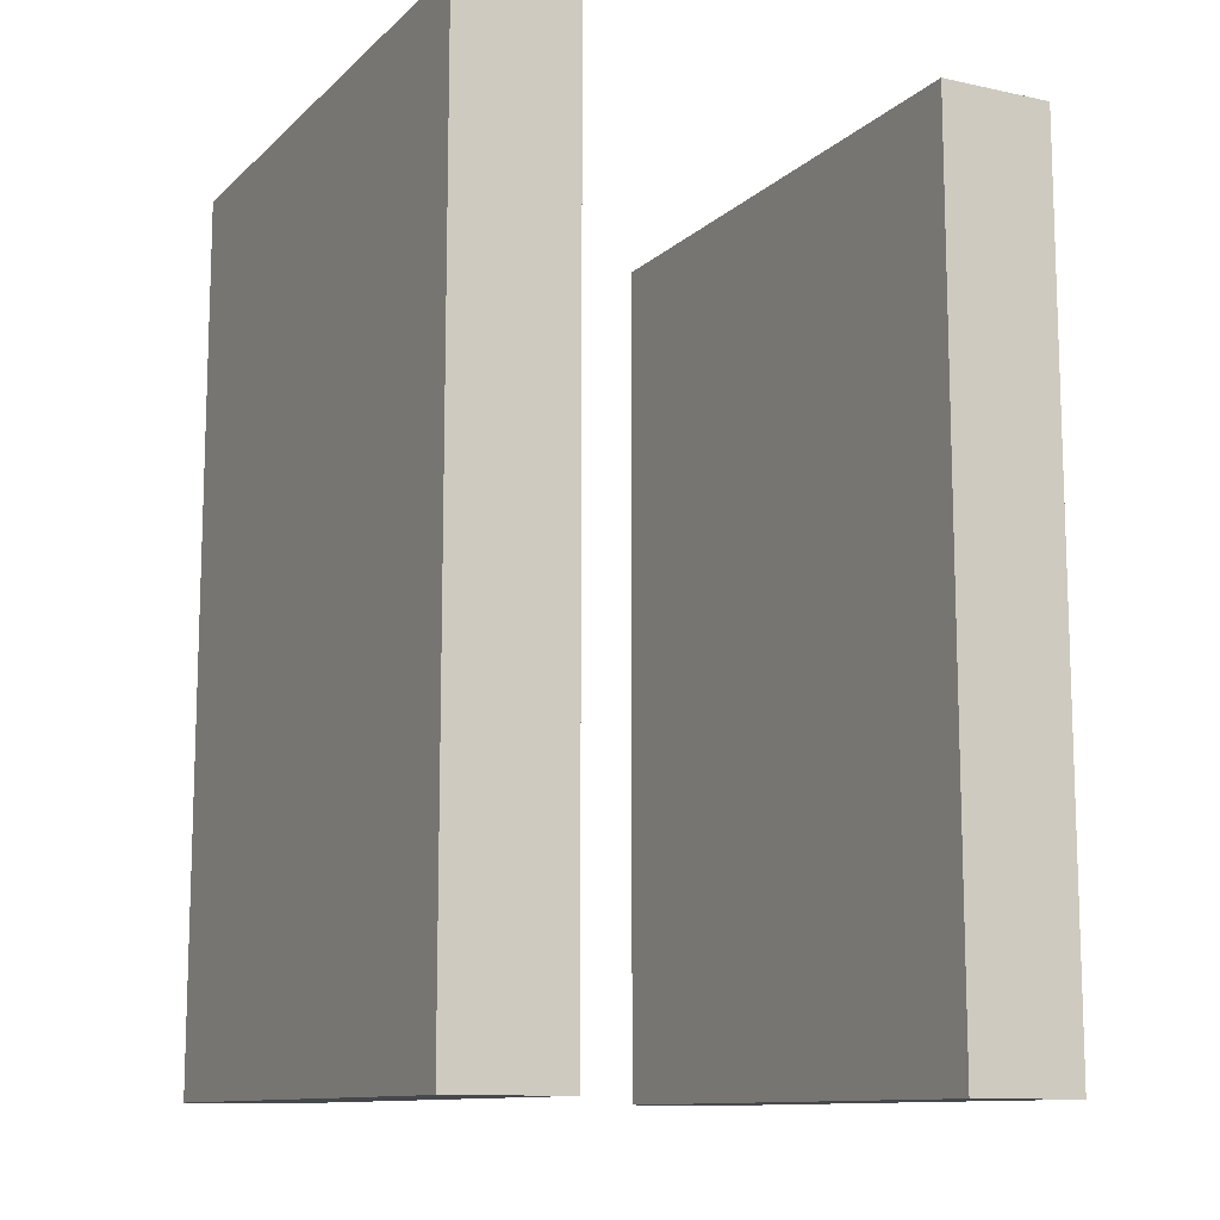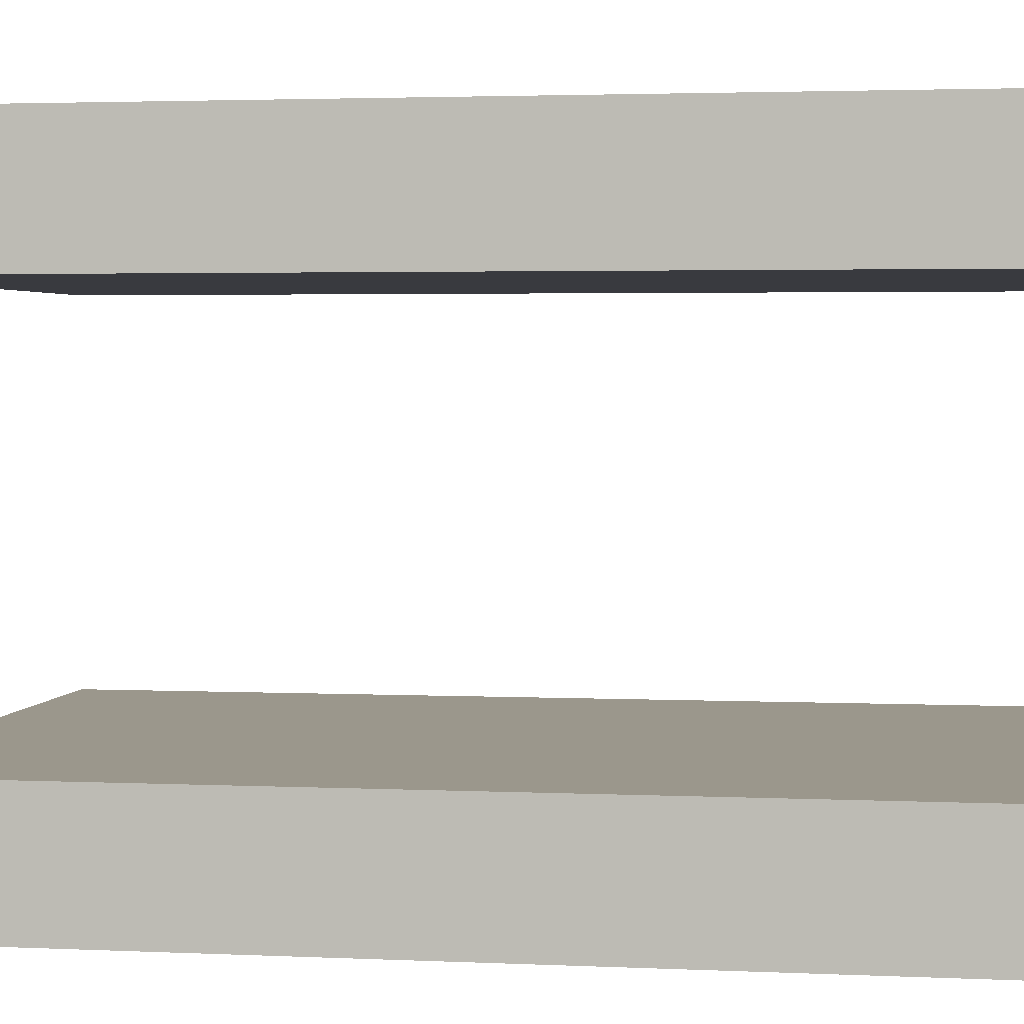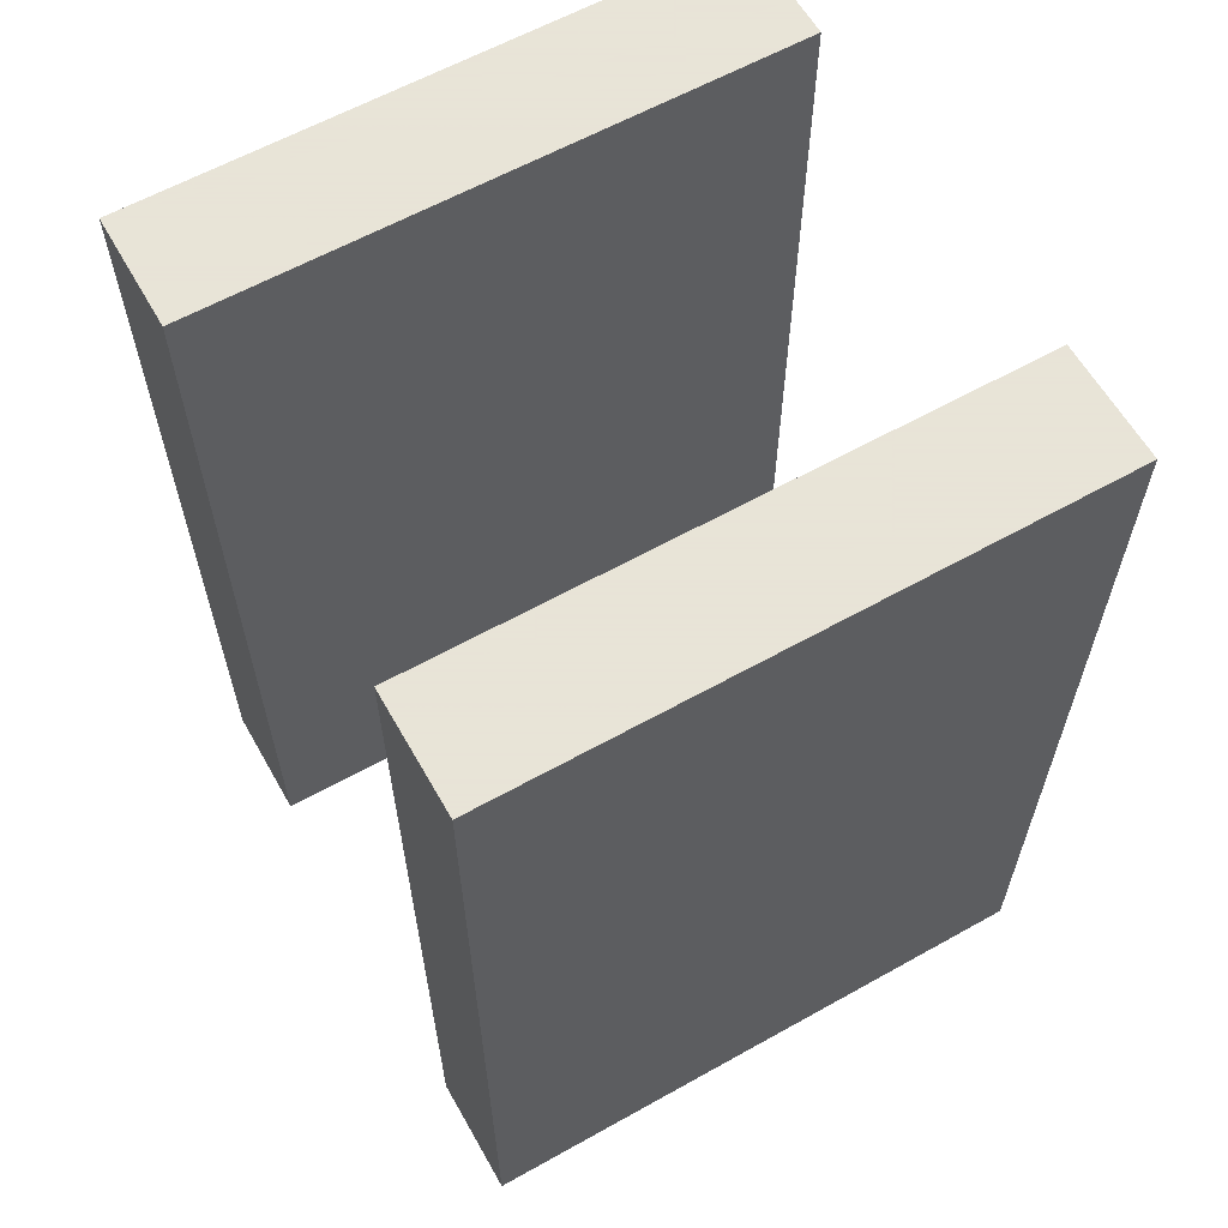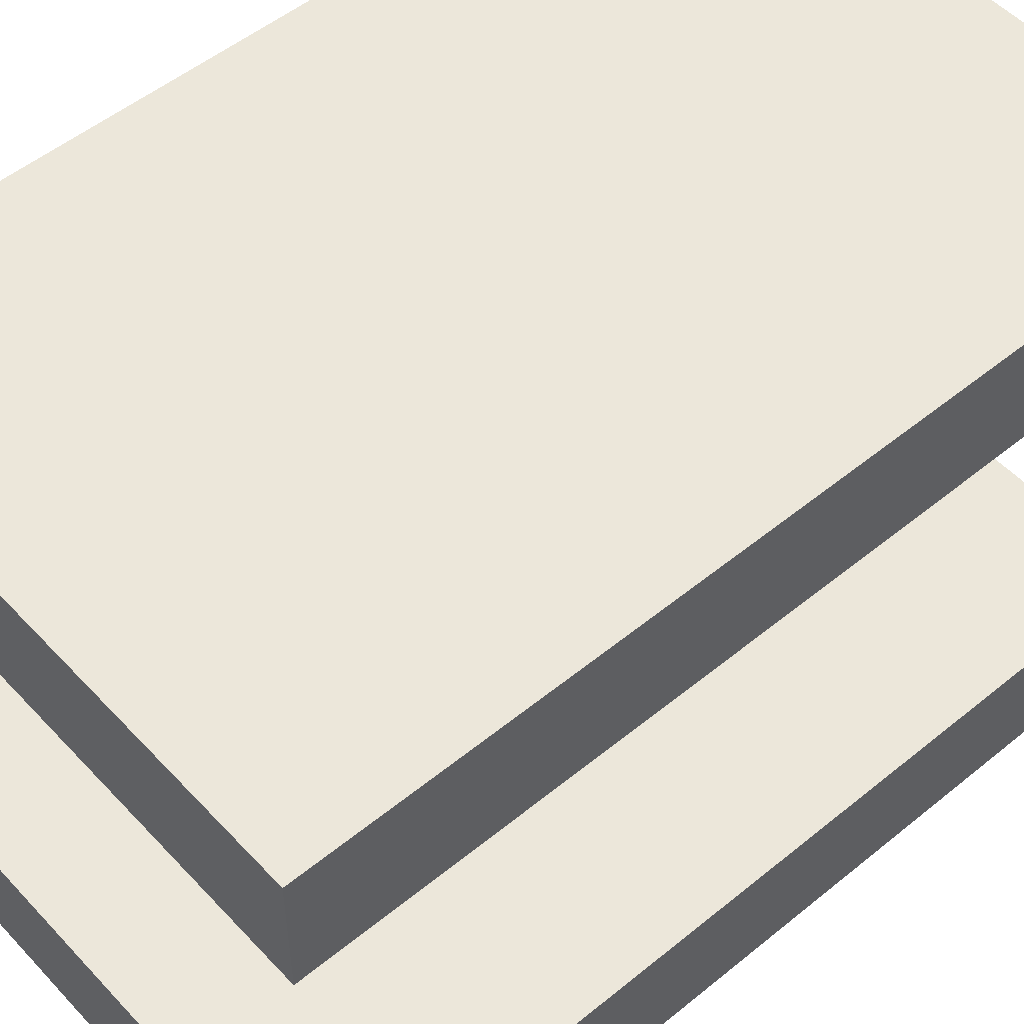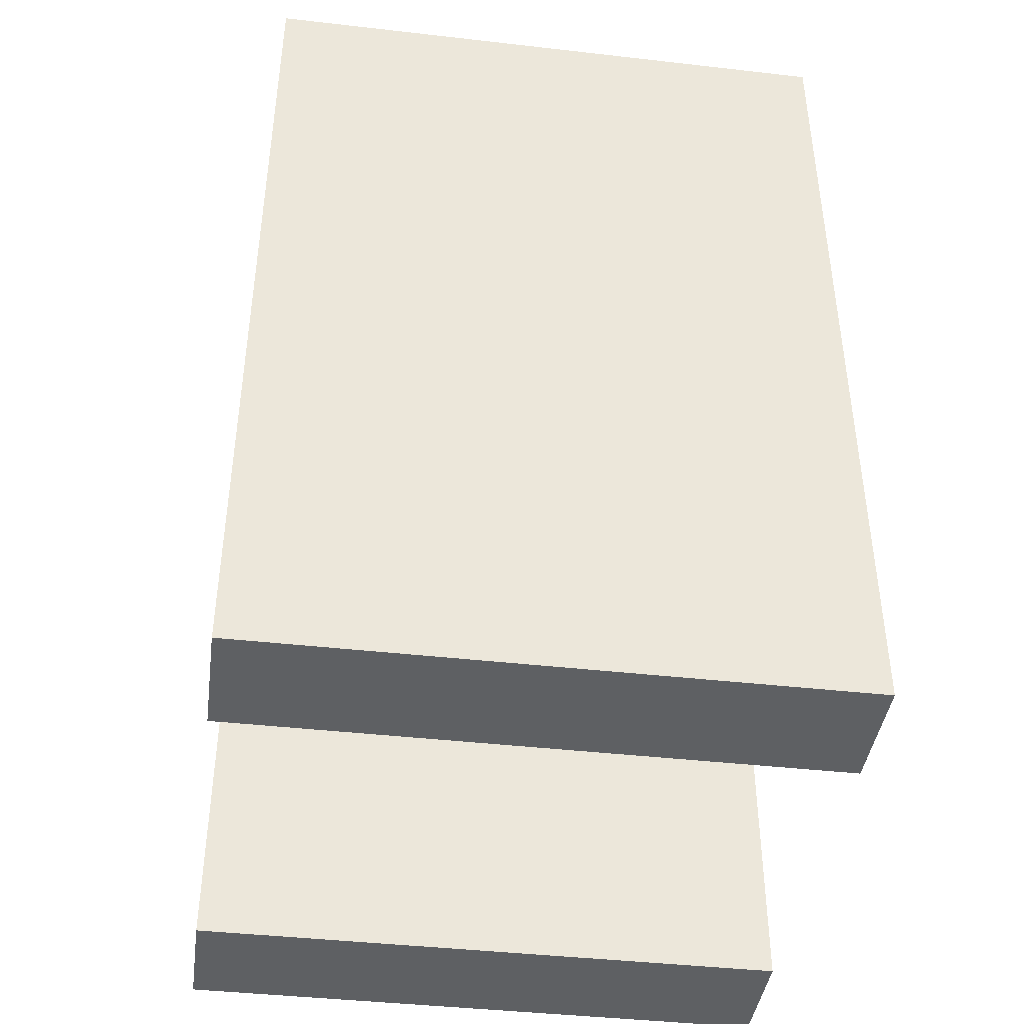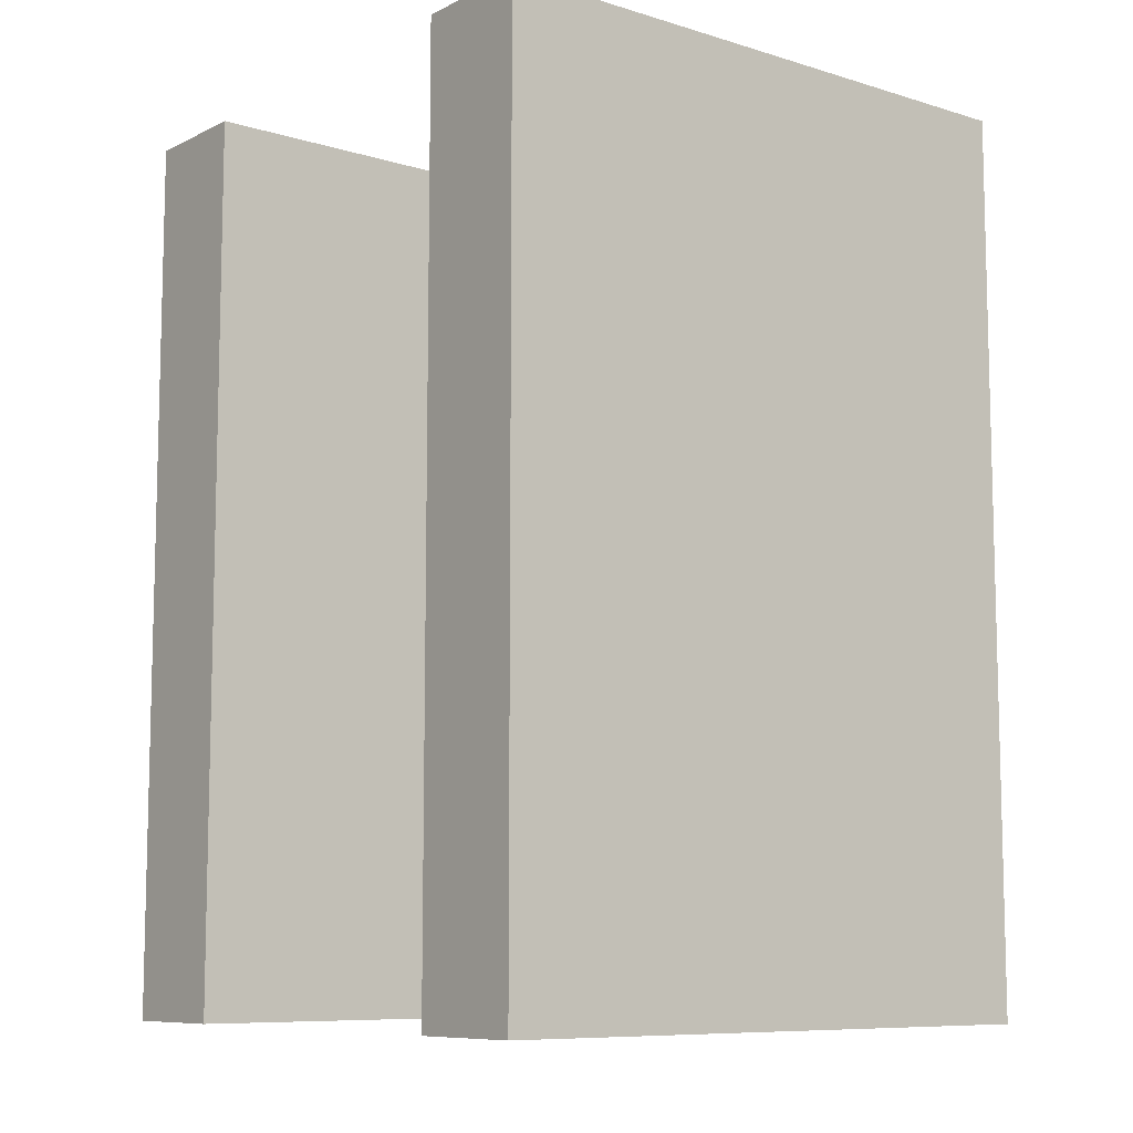
<metadata>
{"format":"obj","ext":"obj","renderer":"f3d","projection":"perspective","resolution":1024,"background":"white","views":[{"elev":-11.5,"azim":-117.2,"up":"+Y"},{"elev":2.7,"azim":99.5,"up":"+Z"},{"elev":61.4,"azim":-29.6,"up":"+Y"},{"elev":52.1,"azim":-131.4,"up":"+Z"},{"elev":-42.1,"azim":172.2,"up":"+Y"},{"elev":-8.9,"azim":141.3,"up":"+Y"}]}
</metadata>
<code>
o Cube
v -1 1.5 1
v 1 1.5 1
v -1 -1.5 1
v 1 -1.5 1
v -1 1.5 0.6
v 1 1.5 0.6
v -1 -1.5 0.6
v 1 -1.5 0.6
v 1 -1.5 -1
v -1 -1.5 -1
v 1 1.5 -1
v -1 1.5 -1
v 1 -1.5 -0.6
v -1 -1.5 -0.6
v 1 1.5 -0.6
v -1 1.5 -0.6
v -1 1.5 0.6
f 1 3 4 2
f 1 17 7 3
f 6 2 4 8
f 5 1 2 6
f 8 4 3 7
f 9 13 14 10
f 12 16 15 11
f 11 15 13 9
f 10 14 16 12
f 13 15 16 14
f 9 10 12 11
f 5 6 8 7

</code>
